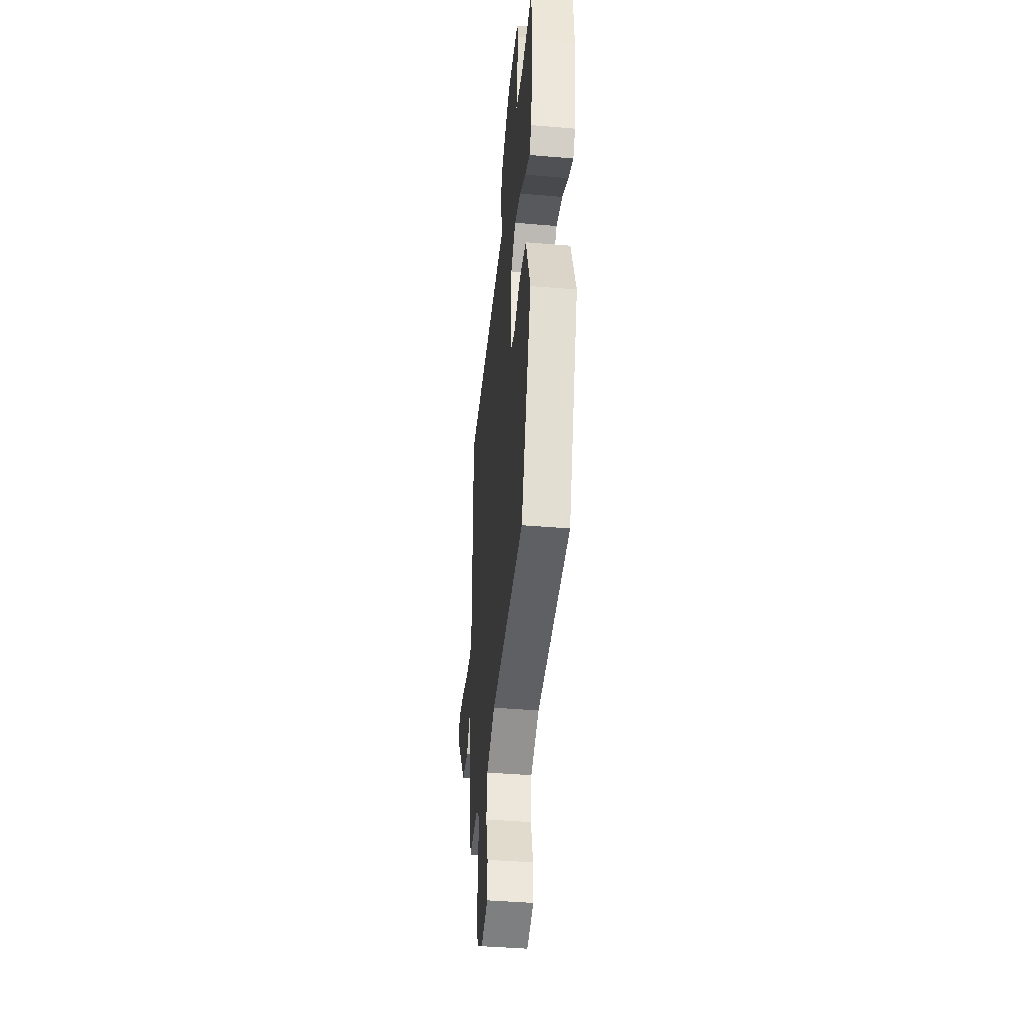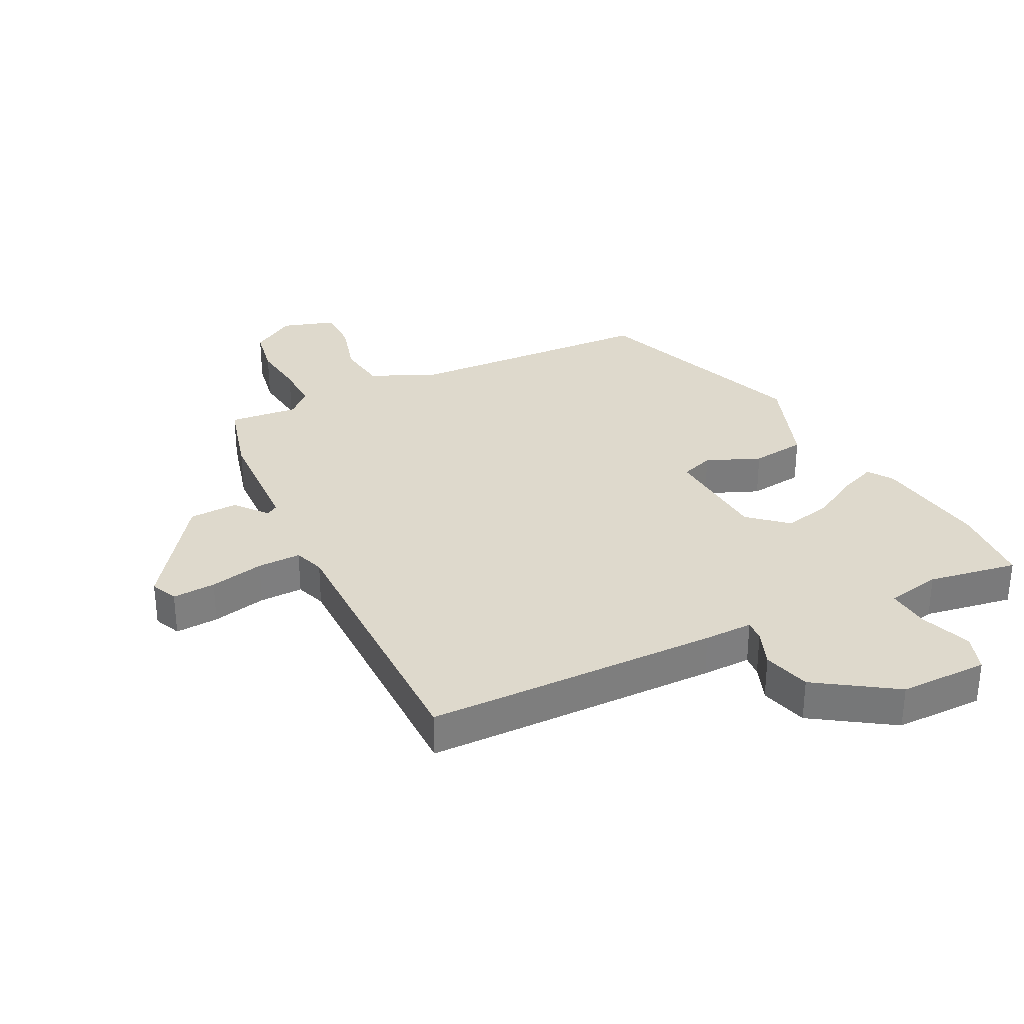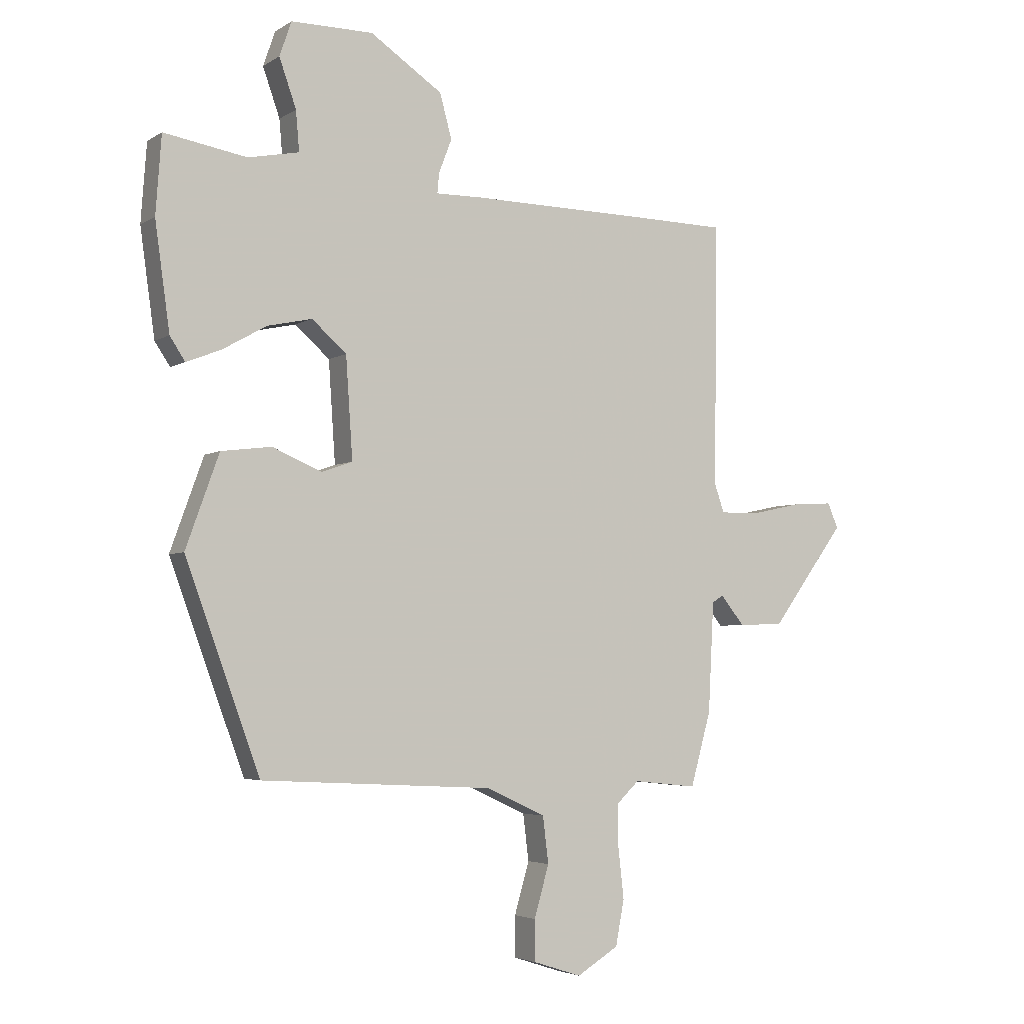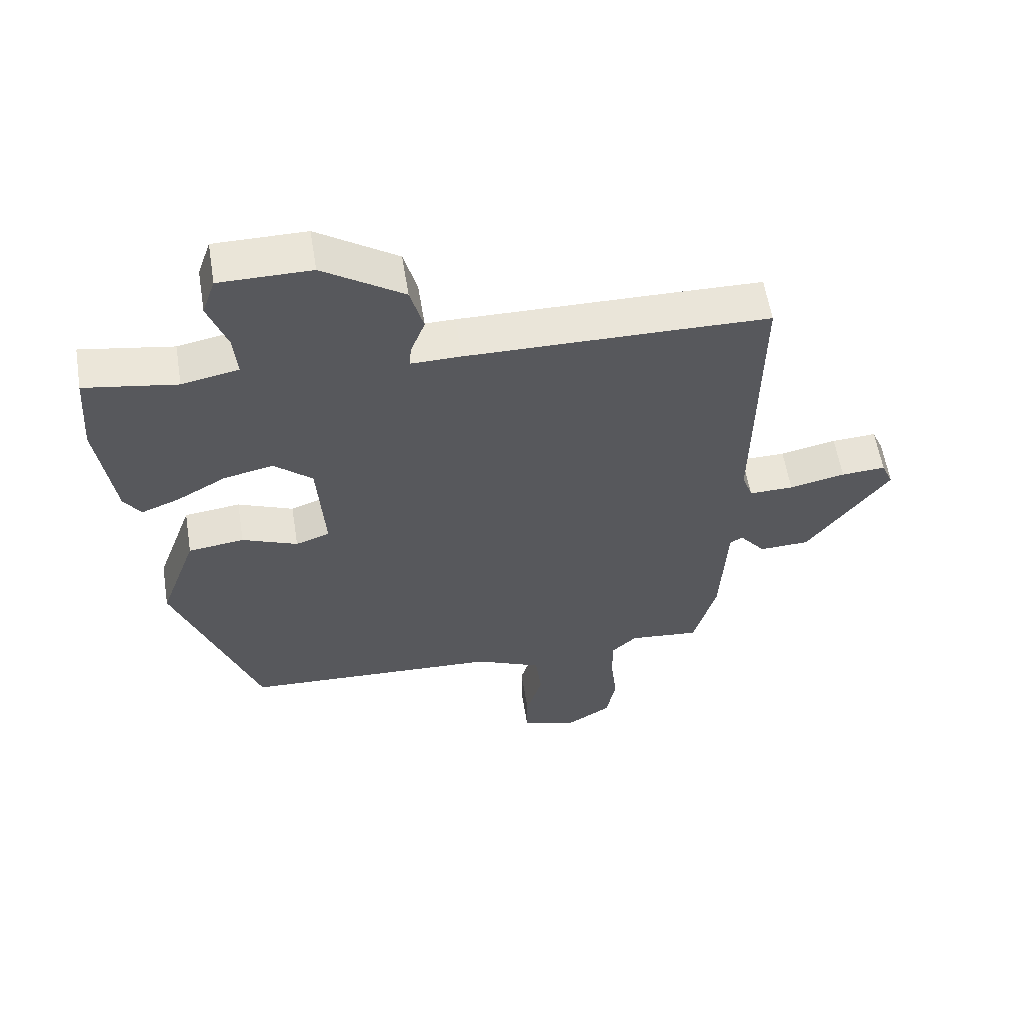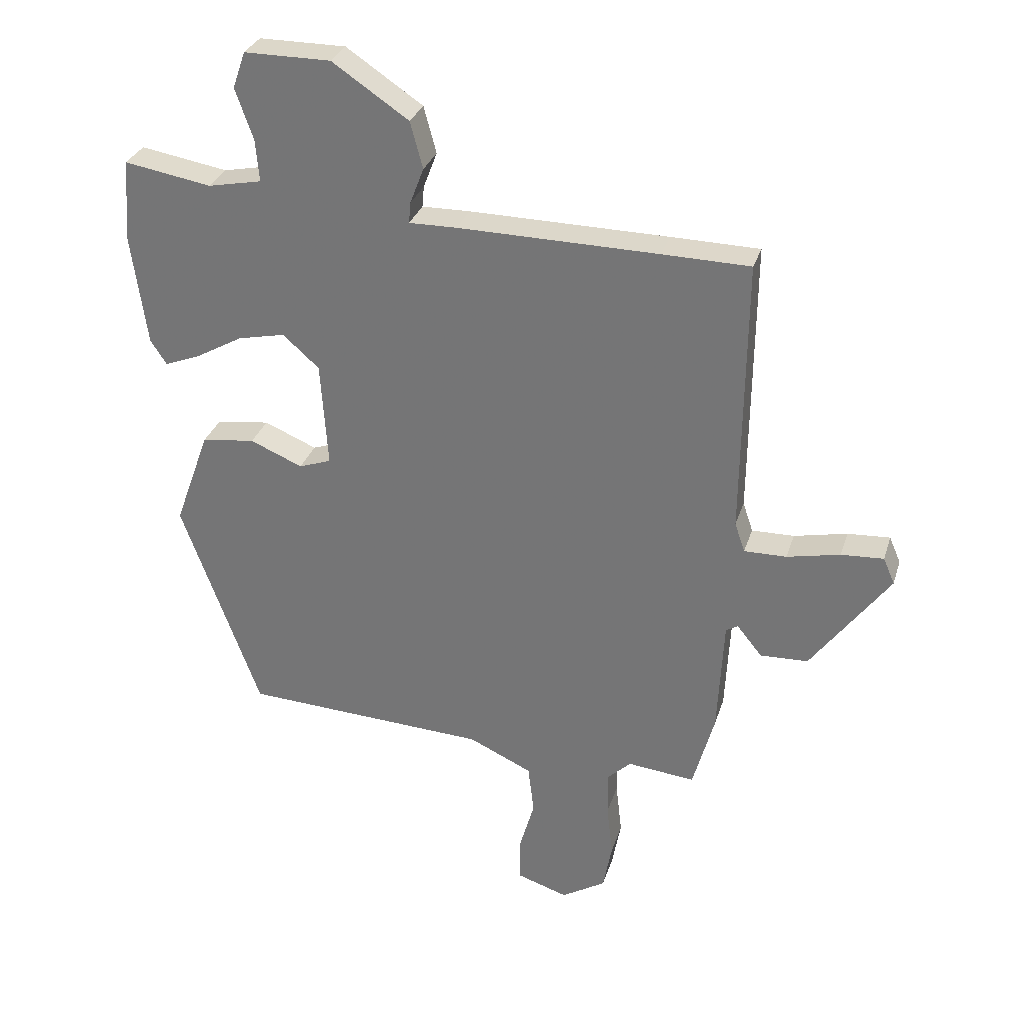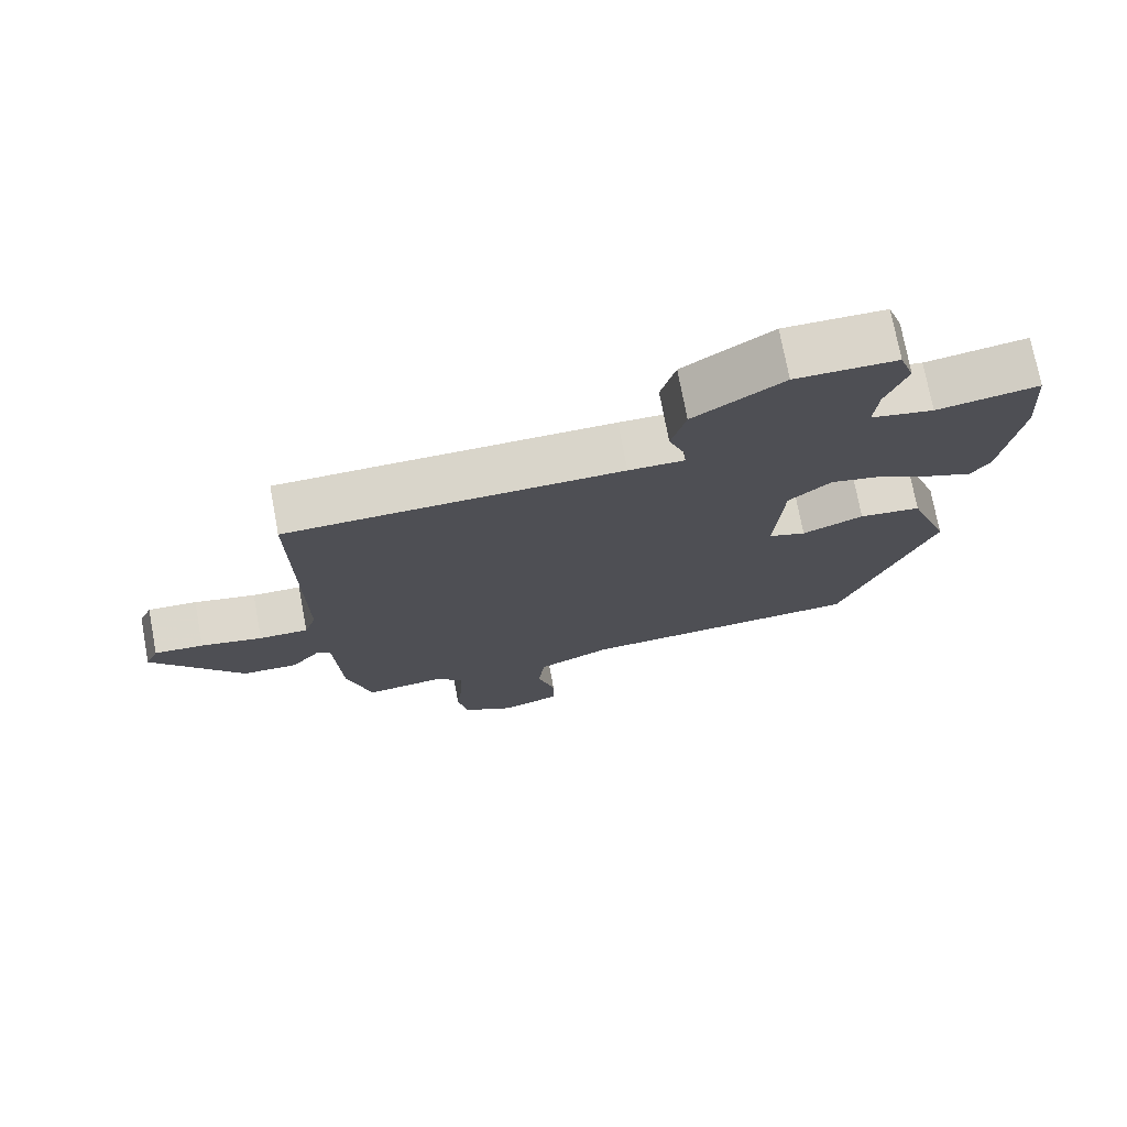
<metadata>
{"format":"obj","ext":"obj","renderer":"f3d","projection":"perspective","resolution":1024,"background":"white","views":[{"elev":-41.5,"azim":84.1,"up":"+Z"},{"elev":31.9,"azim":-26.8,"up":"+Y"},{"elev":-3.9,"azim":151.6,"up":"+Z"},{"elev":58.8,"azim":170.8,"up":"+Z"},{"elev":30.3,"azim":-164.0,"up":"+Z"},{"elev":74.2,"azim":-10.6,"up":"+Z"}]}
</metadata>
<code>
v 0.496 0.07 0.556
v 0.506 0.07 0.419
v 0.48 0.07 0.232
v 0.453 0.07 0.191
v 0.392 0.07 0.215
v 0.314 0.07 0.259
v 0.235 0.07 0.276
v 0.174 0.07 0.222
v 0.162 0.07 0.045
v 0.216 0.07 0.026
v 0.304 0.07 0.063
v 0.393 0.07 0.052
v 0.452 0.07 -0.111
v 0.32 0.07 -0.472
v -0.09 0.07 -0.494
v -0.196 0.07 -0.543
v -0.206 0.07 -0.625
v -0.18 0.07 -0.716
v -0.18 0.07 -0.788
v -0.266 0.07 -0.816
v -0.34 0.07 -0.771
v -0.355 0.07 -0.691
v -0.345 0.07 -0.602
v -0.344 0.07 -0.527
v -0.384 0.07 -0.489
v -0.497 0.07 -0.501
v -0.533 0.07 -0.371
v -0.543 0.07 -0.176
v -0.563 0.07 -0.164
v -0.605 0.07 -0.216
v -0.685 0.07 -0.213
v -0.816 0.07 -0.035
v -0.797 0.07 0.009
v -0.726 0.07 0.005
v -0.637 0.07 -0.014
v -0.566 0.07 -0.015
v -0.549 0.07 0.035
v -0.554 0.07 0.499
v -0.407 0.07 0.502
v -0.073 0.07 0.507
v 0.007 0.07 0.506
v 0.004 0.07 0.541
v -0.019 0.07 0.601
v 0.002 0.07 0.679
v 0.13 0.07 0.765
v 0.275 0.07 0.765
v 0.296 0.07 0.704
v 0.266 0.07 0.619
v 0.26 0.07 0.549
v 0.35 0.07 0.531
v 0.496 0 0.556
v 0.506 0 0.419
v 0.48 0 0.232
v 0.453 0 0.191
v 0.392 0 0.215
v 0.314 0 0.259
v 0.235 0 0.276
v 0.174 0 0.222
v 0.162 0 0.045
v 0.216 0 0.026
v 0.304 0 0.063
v 0.393 0 0.052
v 0.452 0 -0.111
v 0.32 0 -0.472
v -0.09 0 -0.494
v -0.196 0 -0.543
v -0.206 0 -0.625
v -0.18 0 -0.716
v -0.18 0 -0.788
v -0.266 0 -0.816
v -0.34 0 -0.771
v -0.355 0 -0.691
v -0.345 0 -0.602
v -0.344 0 -0.527
v -0.384 0 -0.489
v -0.497 0 -0.501
v -0.533 0 -0.371
v -0.543 0 -0.176
v -0.563 0 -0.164
v -0.605 0 -0.216
v -0.685 0 -0.213
v -0.816 0 -0.035
v -0.797 0 0.009
v -0.726 0 0.005
v -0.637 0 -0.014
v -0.566 0 -0.015
v -0.549 0 0.035
v -0.554 0 0.499
v -0.407 0 0.502
v -0.073 0 0.507
v 0.007 0 0.506
v 0.004 0 0.541
v -0.019 0 0.601
v 0.002 0 0.679
v 0.13 0 0.765
v 0.275 0 0.765
v 0.296 0 0.704
v 0.266 0 0.619
v 0.26 0 0.549
v 0.35 0 0.531
f 45 46 47 48
f 45 48 49
f 42 43 44 45
f 41 42 45 49
f 38 39 40 41
f 37 38 41
f 36 37 41 49
f 32 33 34 35
f 32 35 36
f 29 30 31 32
f 29 32 36
f 28 29 36 49
f 25 26 27 28
f 24 25 28 49
f 20 21 22 23
f 17 18 19 20
f 16 17 20 23
f 15 16 23 24
f 13 14 15
f 10 11 12 13
f 9 10 13 15
f 8 9 15 24
f 3 4 5 6
f 3 6 7
f 50 1 2 3
f 50 3 7
f 8 24 49 50
f 7 8 50
f 98 97 96 95
f 99 98 95
f 95 94 93 92
f 99 95 92 91
f 91 90 89 88
f 91 88 87
f 99 91 87 86
f 85 84 83 82
f 86 85 82
f 82 81 80 79
f 86 82 79
f 99 86 79 78
f 78 77 76 75
f 99 78 75 74
f 73 72 71 70
f 70 69 68 67
f 73 70 67 66
f 74 73 66 65
f 65 64 63
f 63 62 61 60
f 65 63 60 59
f 74 65 59 58
f 56 55 54 53
f 57 56 53
f 53 52 51 100
f 57 53 100
f 100 99 74 58
f 100 58 57
f 1 51 52 2
f 2 52 53 3
f 3 53 54 4
f 4 54 55 5
f 5 55 56 6
f 6 56 57 7
f 7 57 58 8
f 8 58 59 9
f 9 59 60 10
f 10 60 61 11
f 11 61 62 12
f 12 62 63 13
f 13 63 64 14
f 14 64 65 15
f 15 65 66 16
f 16 66 67 17
f 17 67 68 18
f 18 68 69 19
f 19 69 70 20
f 20 70 71 21
f 21 71 72 22
f 22 72 73 23
f 23 73 74 24
f 24 74 75 25
f 25 75 76 26
f 26 76 77 27
f 27 77 78 28
f 28 78 79 29
f 29 79 80 30
f 30 80 81 31
f 31 81 82 32
f 32 82 83 33
f 33 83 84 34
f 34 84 85 35
f 35 85 86 36
f 36 86 87 37
f 37 87 88 38
f 38 88 89 39
f 39 89 90 40
f 40 90 91 41
f 41 91 92 42
f 42 92 93 43
f 43 93 94 44
f 44 94 95 45
f 45 95 96 46
f 46 96 97 47
f 47 97 98 48
f 48 98 99 49
f 49 99 100 50
f 50 100 51 1

</code>
